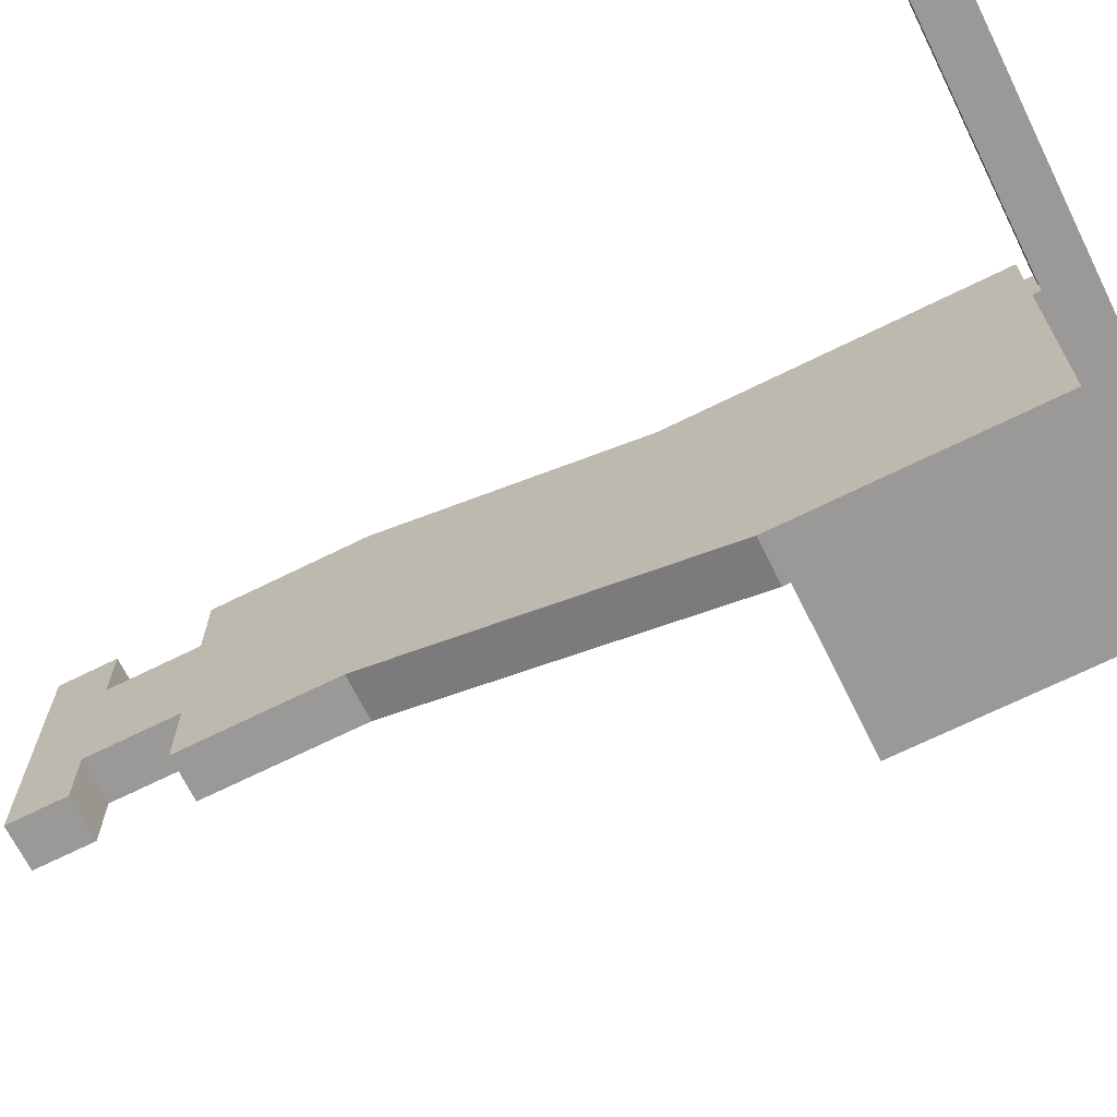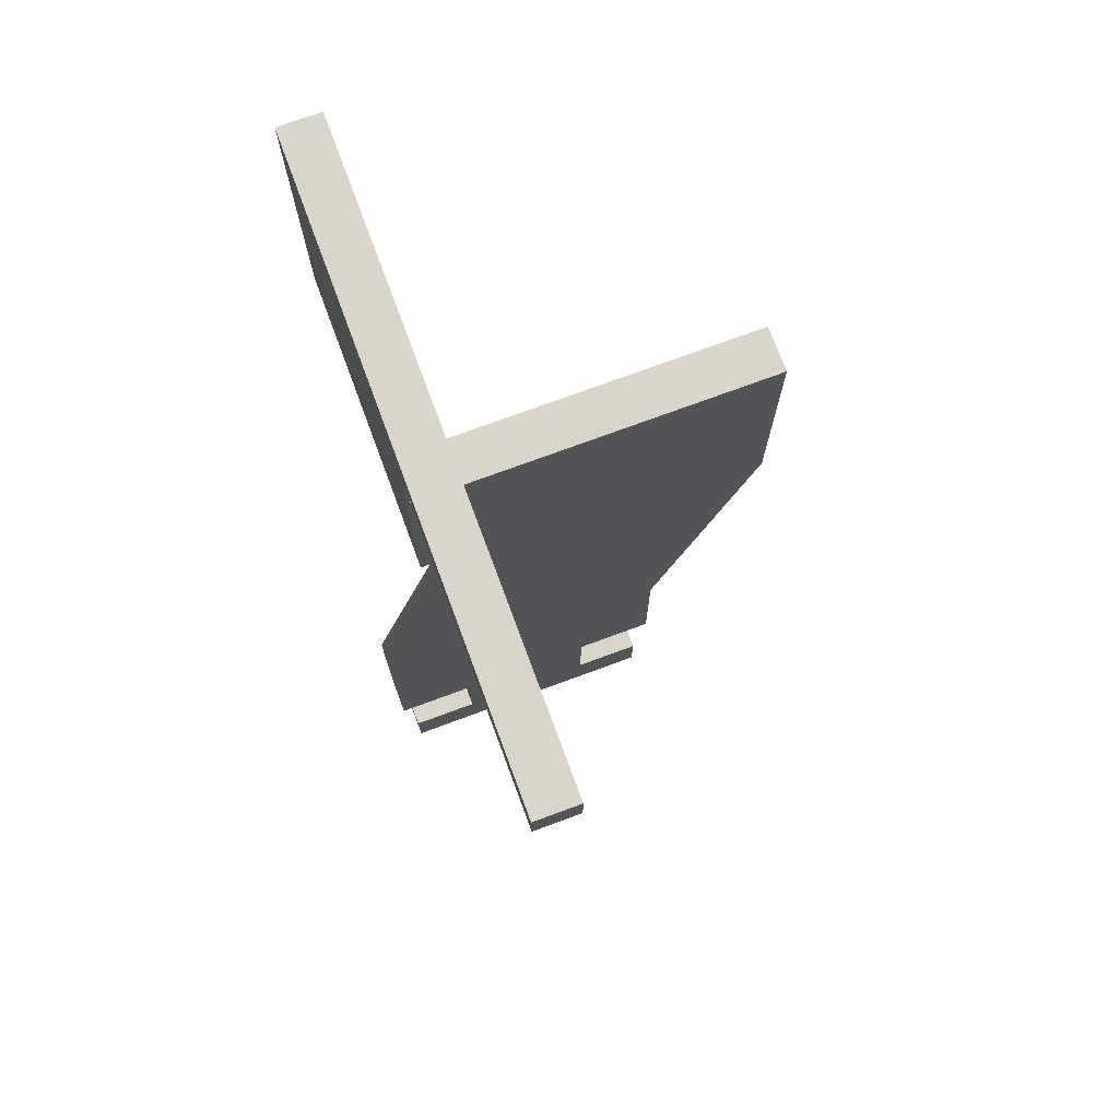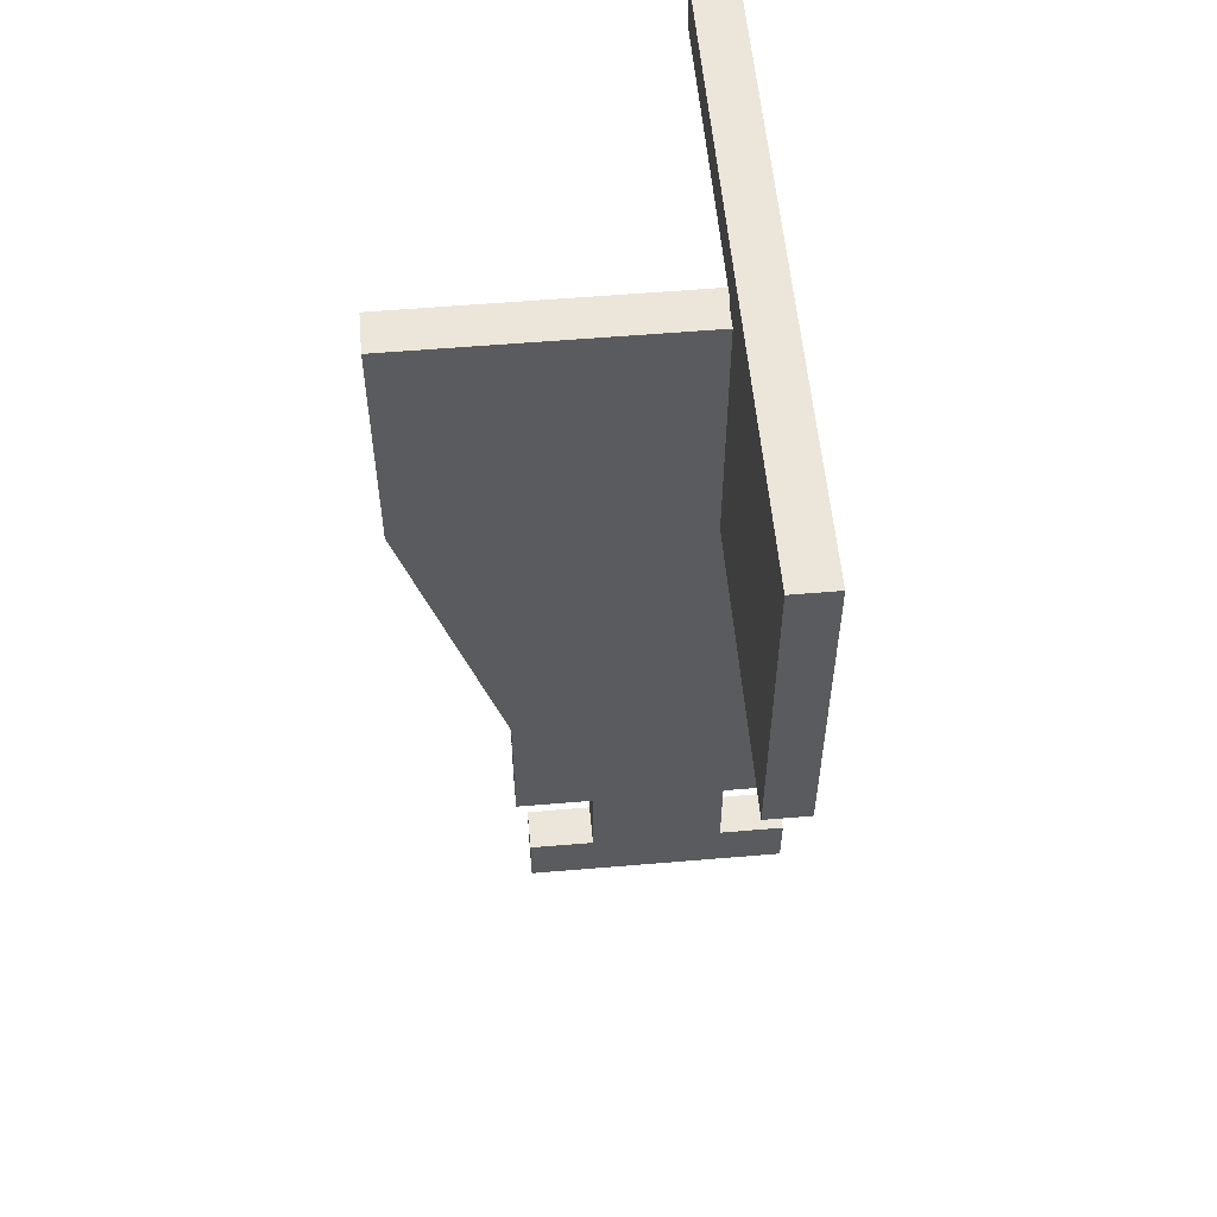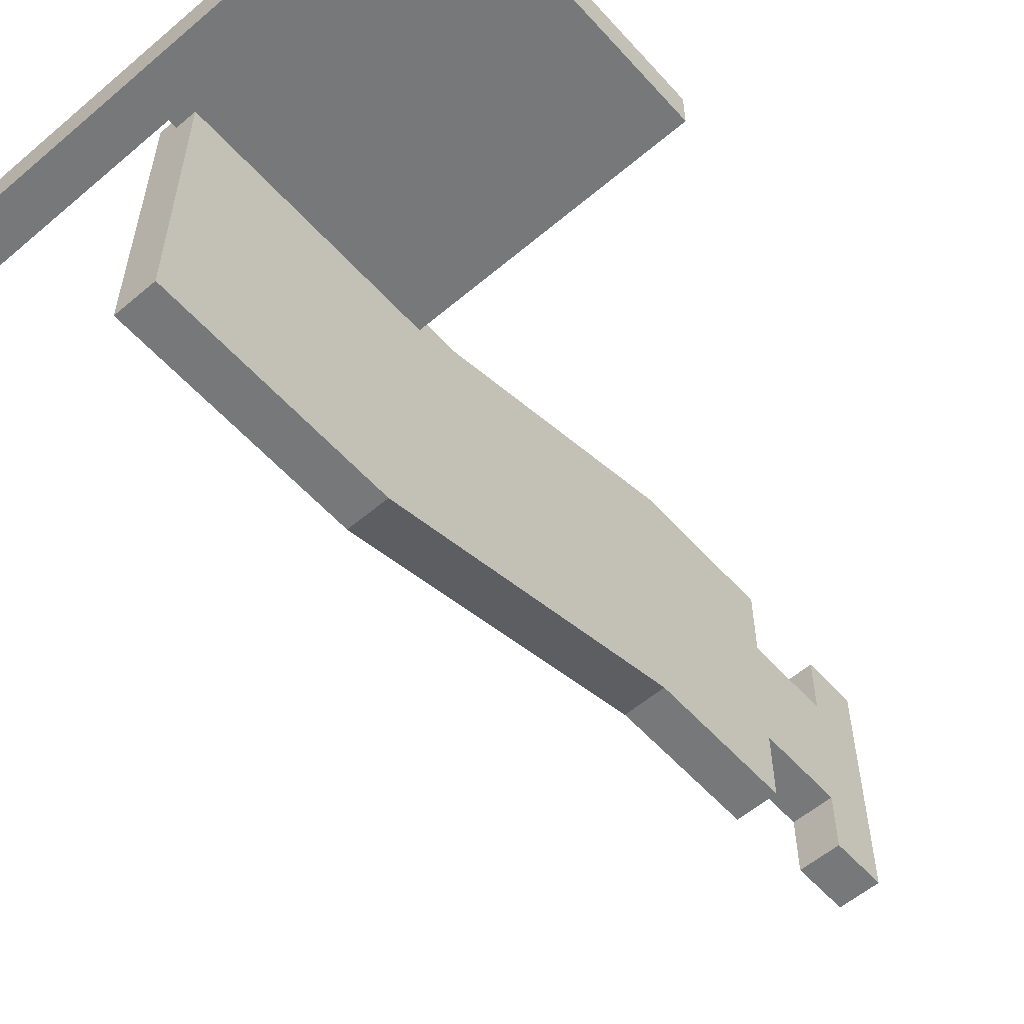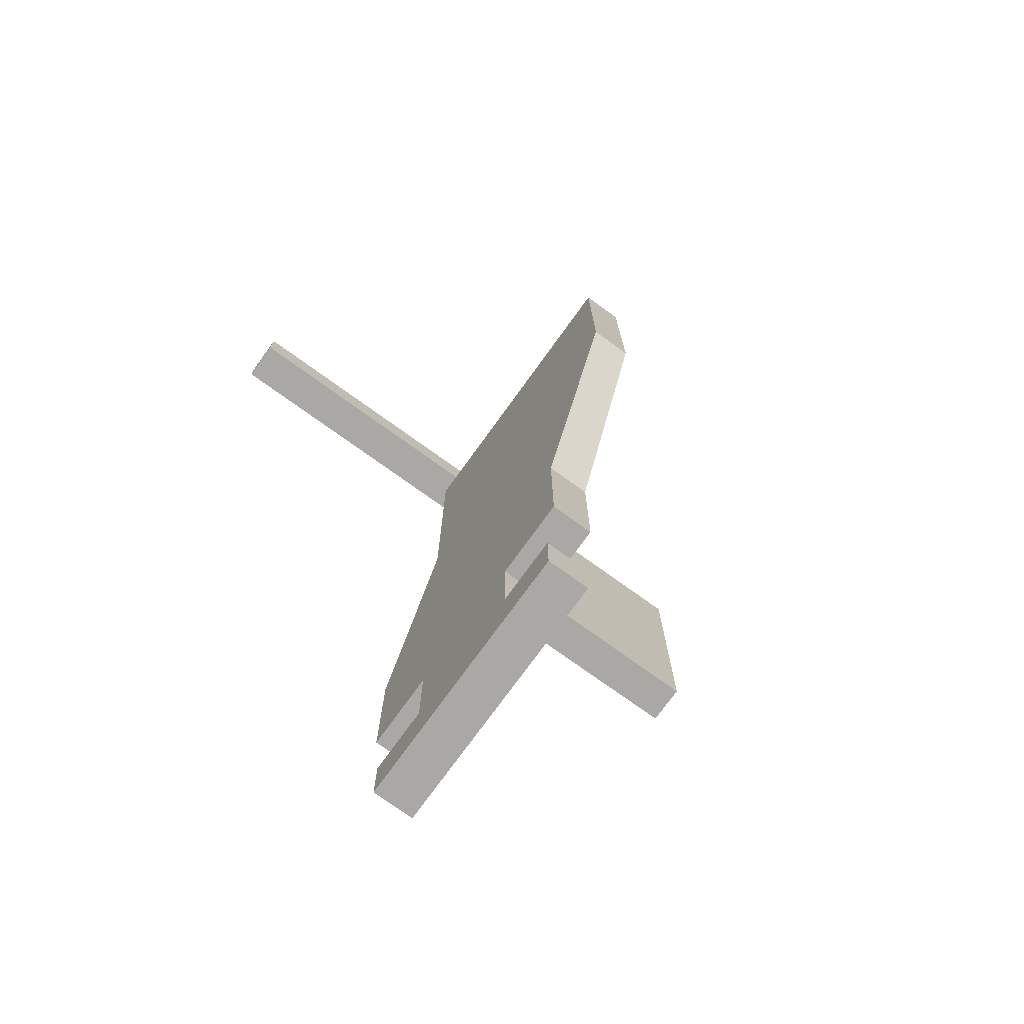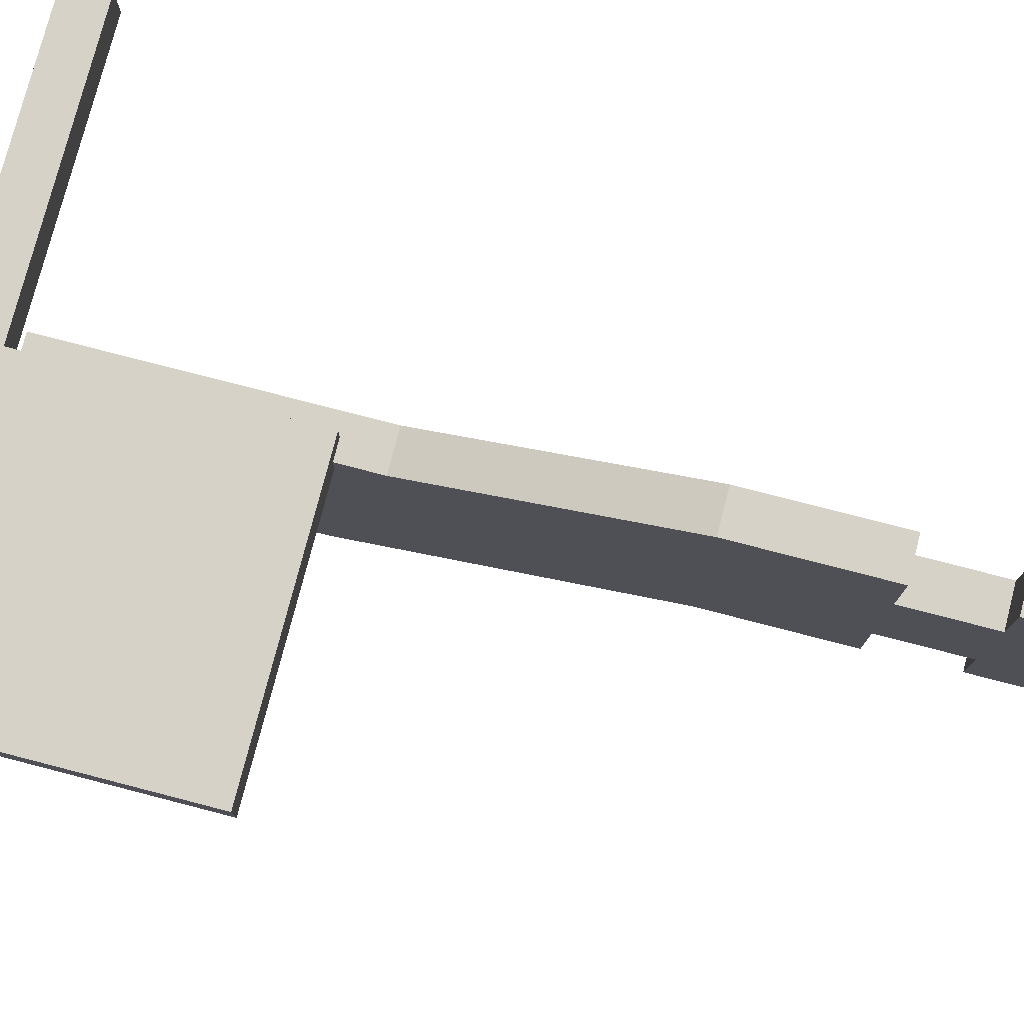
<metadata>
{"format":"obj","ext":"obj","renderer":"f3d","projection":"perspective","resolution":1024,"background":"white","views":[{"elev":-68.9,"azim":116.4,"up":"+Z"},{"elev":74.2,"azim":69.7,"up":"+Y"},{"elev":55.9,"azim":-95.1,"up":"+Y"},{"elev":-57.3,"azim":-138.6,"up":"+Z"},{"elev":-74.9,"azim":144.2,"up":"+Y"},{"elev":77.6,"azim":-75.5,"up":"+Z"}]}
</metadata>
<code>
v  0.00012 0.001038 0.0008167
v  -0.00012 0.001038 0.0008167
v  0.00012 0.0005782 0.0008167
v  -0.00012 0.0005782 0.0008167
v  0.00012 0.0001982 0.0008167
v  -0.00012 0.0001982 0.0008167
v  0.00012 0.002523 0.0003817
v  -0.00012 0.002523 0.0003817
v  0.00012 0.004273 0.0003817
v  -0.00012 0.004273 0.0003817
v  0.00012 0.004273 -0.001368
v  -0.00012 0.004273 -0.001368
v  0.00012 0.002898 -0.001368
v  -0.00012 0.002898 -0.001368
v  0.00012 0.001038 -0.0008183
v  -0.00012 0.001038 -0.0008183
v  0.00012 0.0005782 -0.0008183
v  -0.00012 0.0005782 -0.0008183
v  0.00012 0.0001982 -0.0008183
v  -0.00012 0.0001982 -0.0008183
v  -0.00012 0.0001982 0.0003767
v  -0.00012 0.0001982 -0.0003783
v  -0.00012 -0.0003018 0.0003767
v  -0.00012 -0.0003018 -0.0003783
v  -0.00012 -0.0006218 0.0007517
v  -0.00012 -0.0003018 0.0007517
v  -0.00012 -0.0003018 -0.0007483
v  -0.00012 -0.0006218 -0.0007483
v  0.00012 0.0001982 0.0003767
v  0.00012 0.0001982 -0.0003783
v  0.00012 -0.0003018 -0.0003783
v  0.00012 -0.0003018 0.0003767
v  0.00012 -0.0006218 -0.0007483
v  0.00012 -0.0003018 -0.0007483
v  0.00012 -0.0003018 0.0007517
v  0.00012 -0.0006218 0.0007517
v  0.00175 0.004323 0.0005017
v  0.00175 0.004323 0.0002617
v  0.00175 0.004573 0.0005017
v  0.00175 0.004573 0.0002617
v  -9.993e-14 0.004323 0.0005017
v  -9.993e-14 0.004323 0.0002617
v  -9.993e-14 0.002773 0.0005017
v  -9.993e-14 0.002773 0.0002617
v  -0.00175 0.002773 0.0005017
v  -0.00175 0.002773 0.0002617
v  -9.993e-14 0.002773 0.0005017
v  -9.993e-14 0.002773 0.0002617
v  -0.00175 0.004573 0.0005017
v  -0.00175 0.004573 0.0002617
g <STL_BINARY>
f 1 2 3
f 3 2 4
f 3 4 5
f 5 4 6
f 7 8 1
f 1 8 2
f 9 10 7
f 7 10 8
f 11 12 9
f 9 12 10
f 13 14 11
f 11 14 12
f 15 16 13
f 13 16 14
f 17 18 15
f 19 18 17
f 15 18 16
f 20 18 19
f 4 18 3
f 3 18 17
f 10 12 8
f 8 12 14
f 8 14 2
f 2 14 16
f 2 16 4
f 4 16 18
f 21 6 4
f 18 21 4
f 18 20 22
f 22 21 18
f 22 23 21
f 24 23 22
f 25 26 23
f 24 25 23
f 24 27 28
f 28 25 24
f 3 17 1
f 17 3 29
f 29 3 5
f 1 17 15
f 19 17 30
f 30 17 29
f 1 15 7
f 7 15 13
f 7 13 9
f 9 13 11
f 30 29 31
f 31 29 32
f 33 34 31
f 31 32 33
f 32 35 36
f 33 32 36
f 30 22 19
f 19 22 20
f 31 24 30
f 30 24 22
f 34 27 31
f 31 27 24
f 33 28 34
f 34 28 27
f 36 25 33
f 33 25 28
f 35 26 36
f 36 26 25
f 32 23 35
f 35 23 26
f 29 21 32
f 32 21 23
f 5 6 29
f 29 6 21
f 17 18 3
f 3 18 4
f 37 38 39
f 39 38 40
f 41 42 37
f 37 42 38
f 43 44 41
f 41 44 42
f 45 46 47
f 47 46 48
f 49 50 45
f 45 50 46
f 40 50 39
f 39 50 49
f 40 38 42
f 42 50 40
f 48 46 42
f 42 46 50
f 37 39 41
f 41 39 49
f 41 49 47
f 47 49 45

</code>
